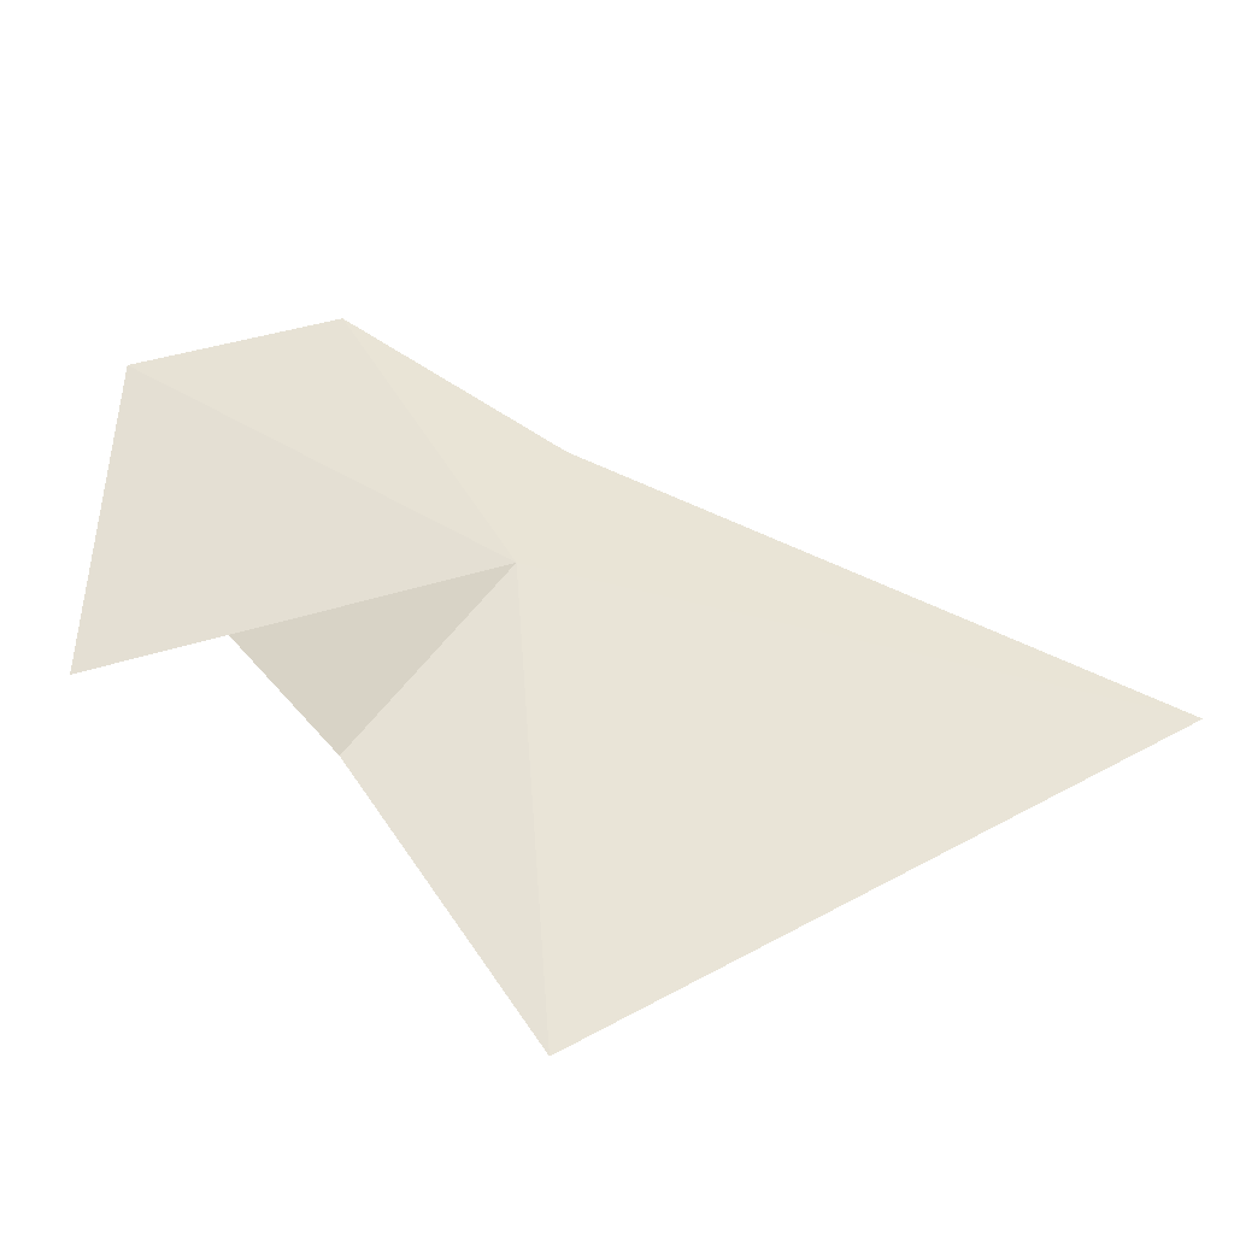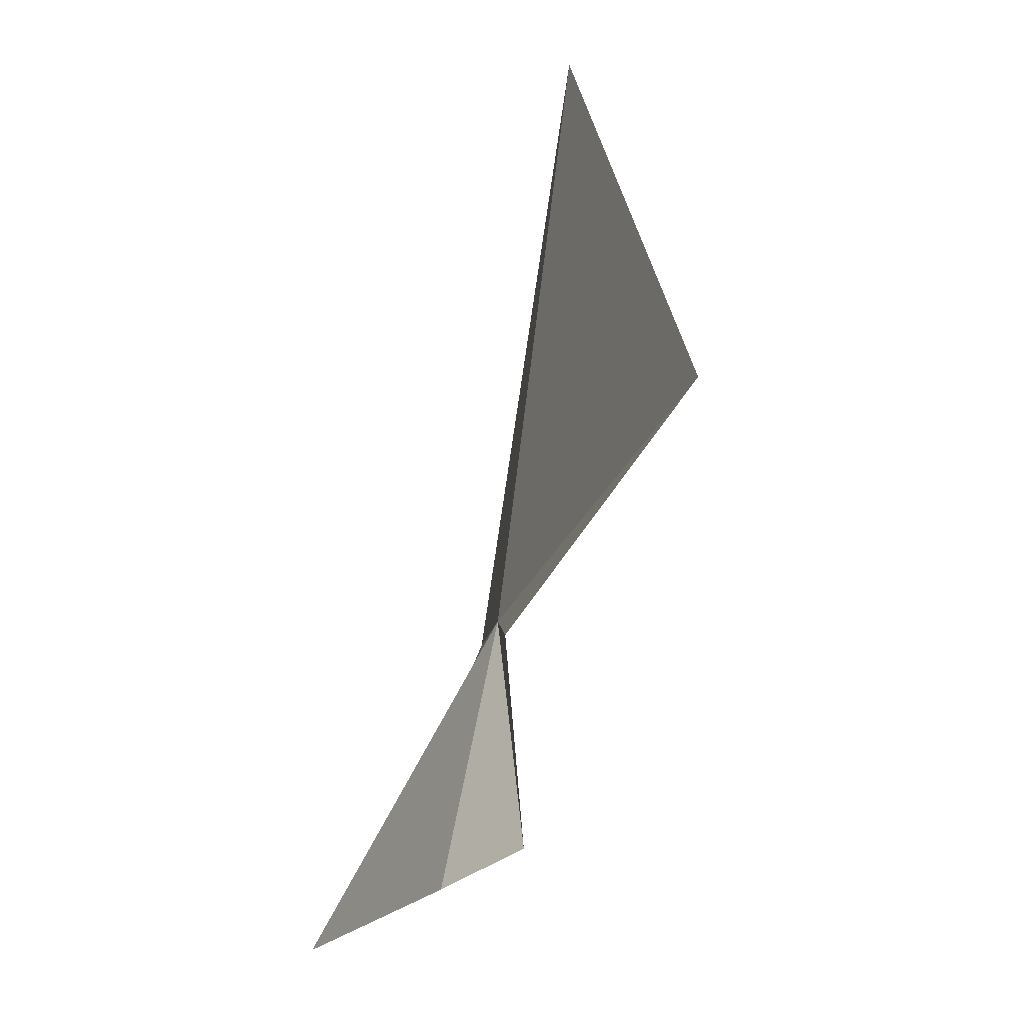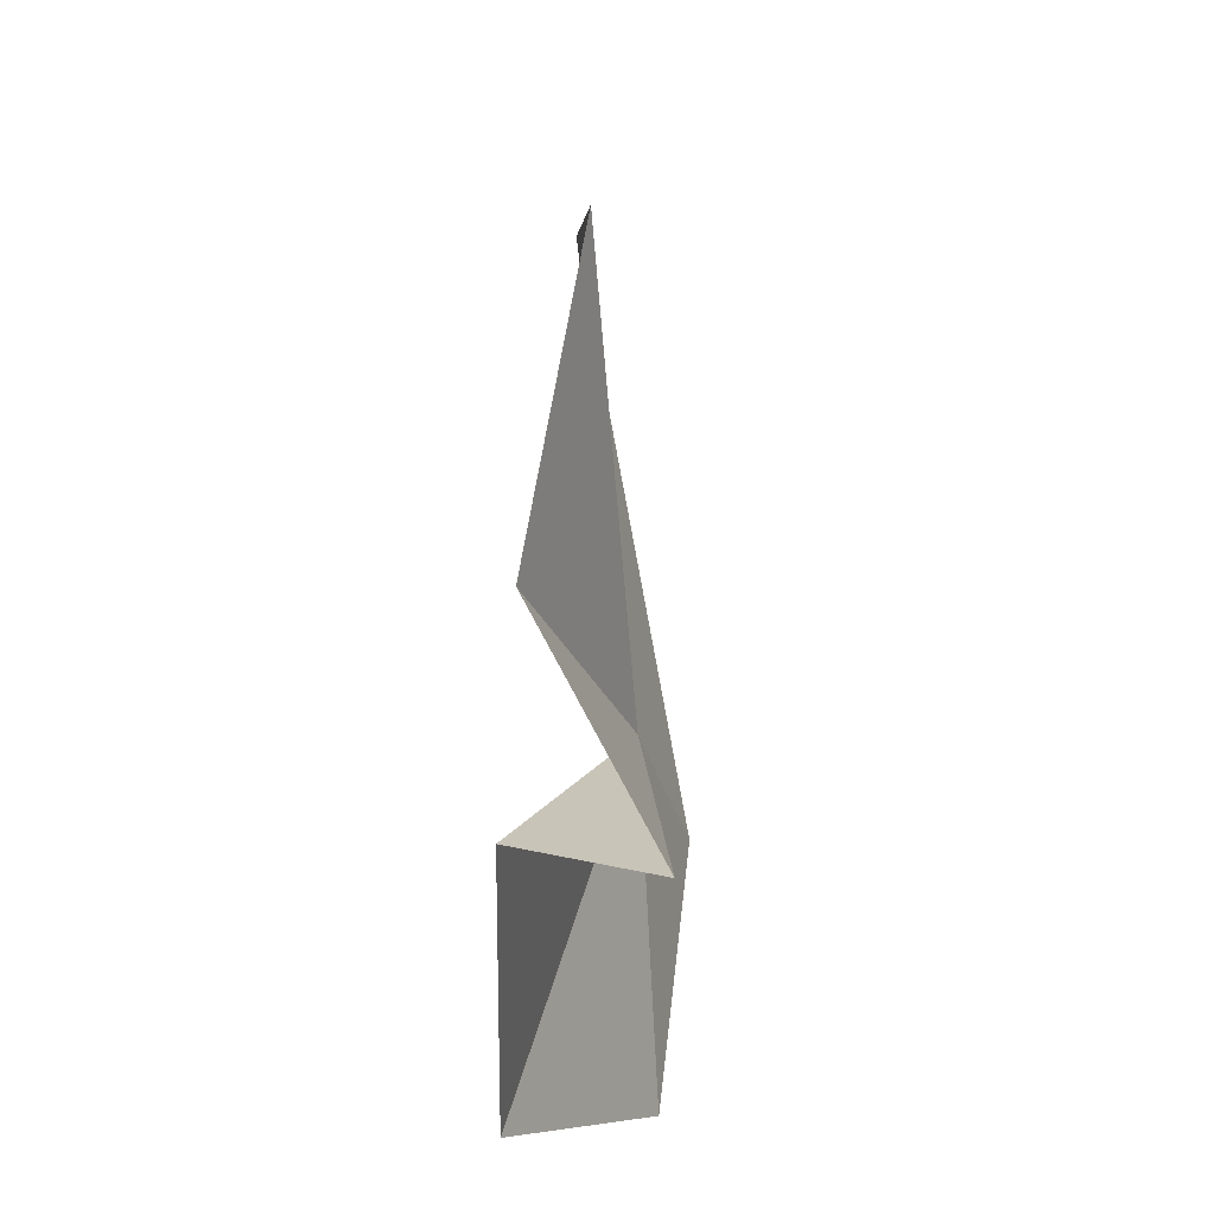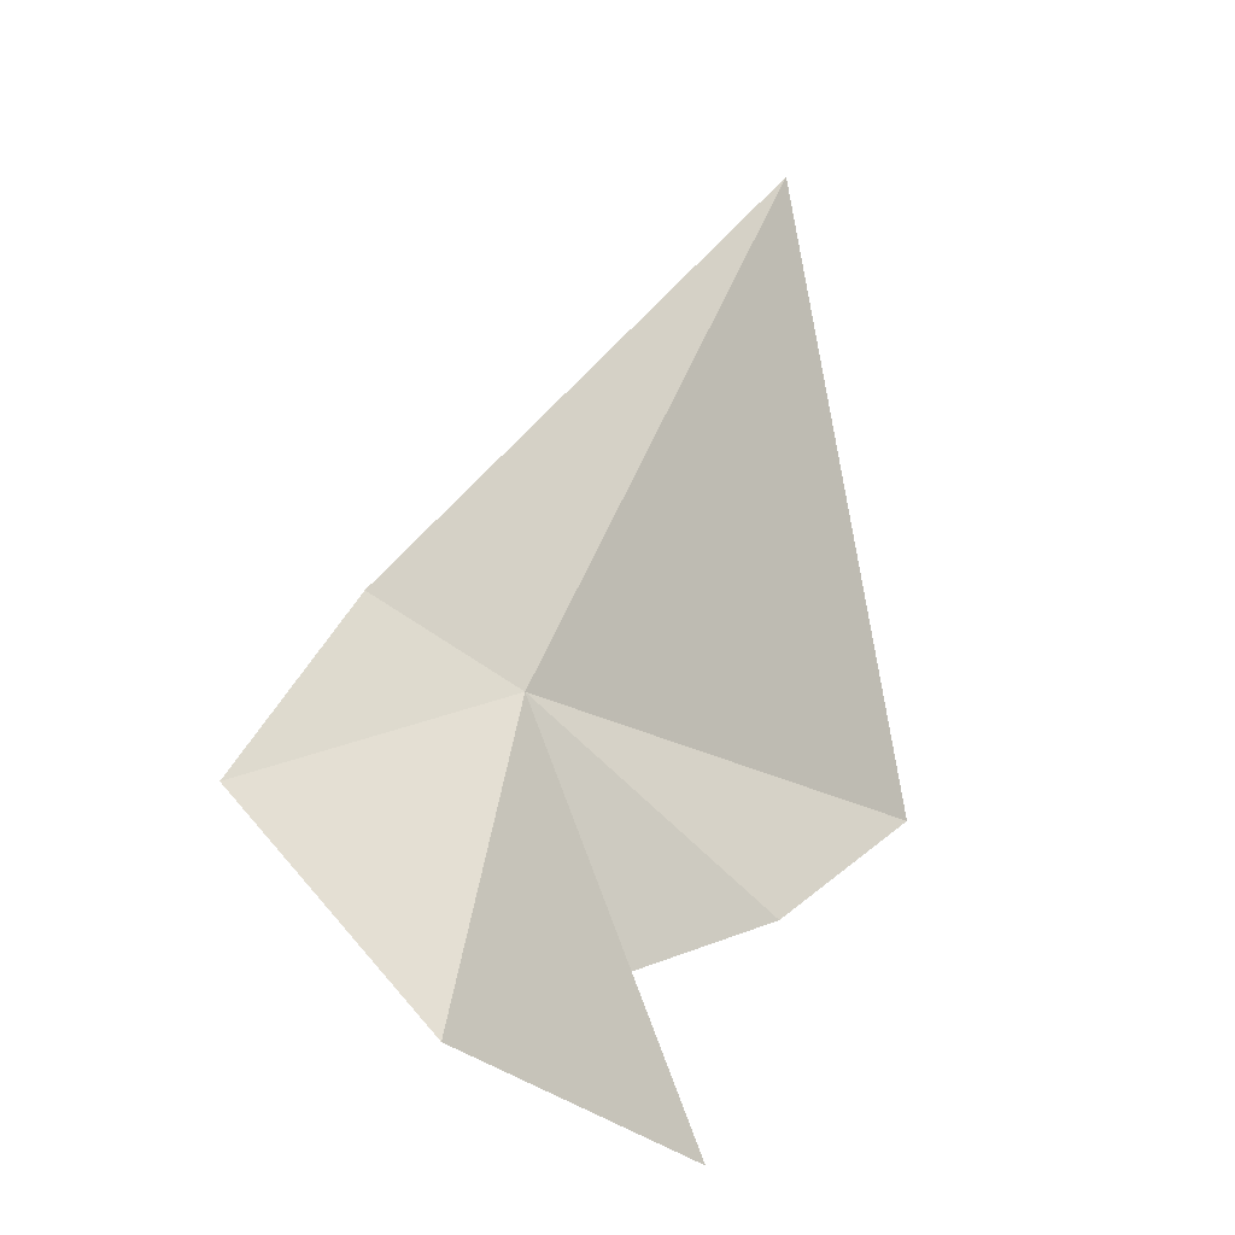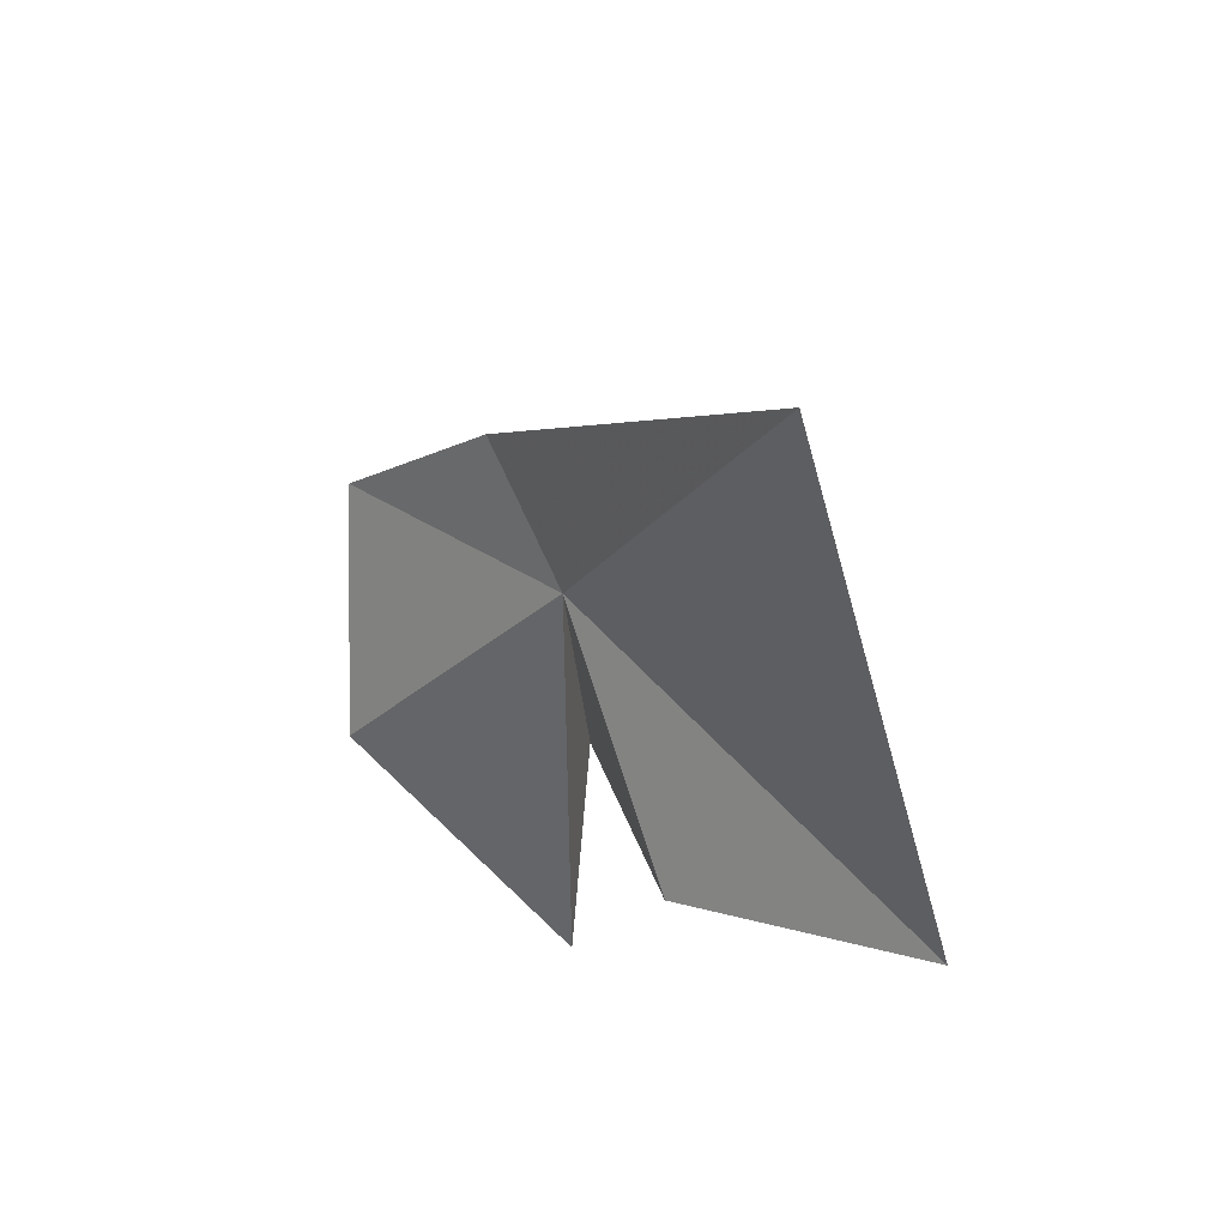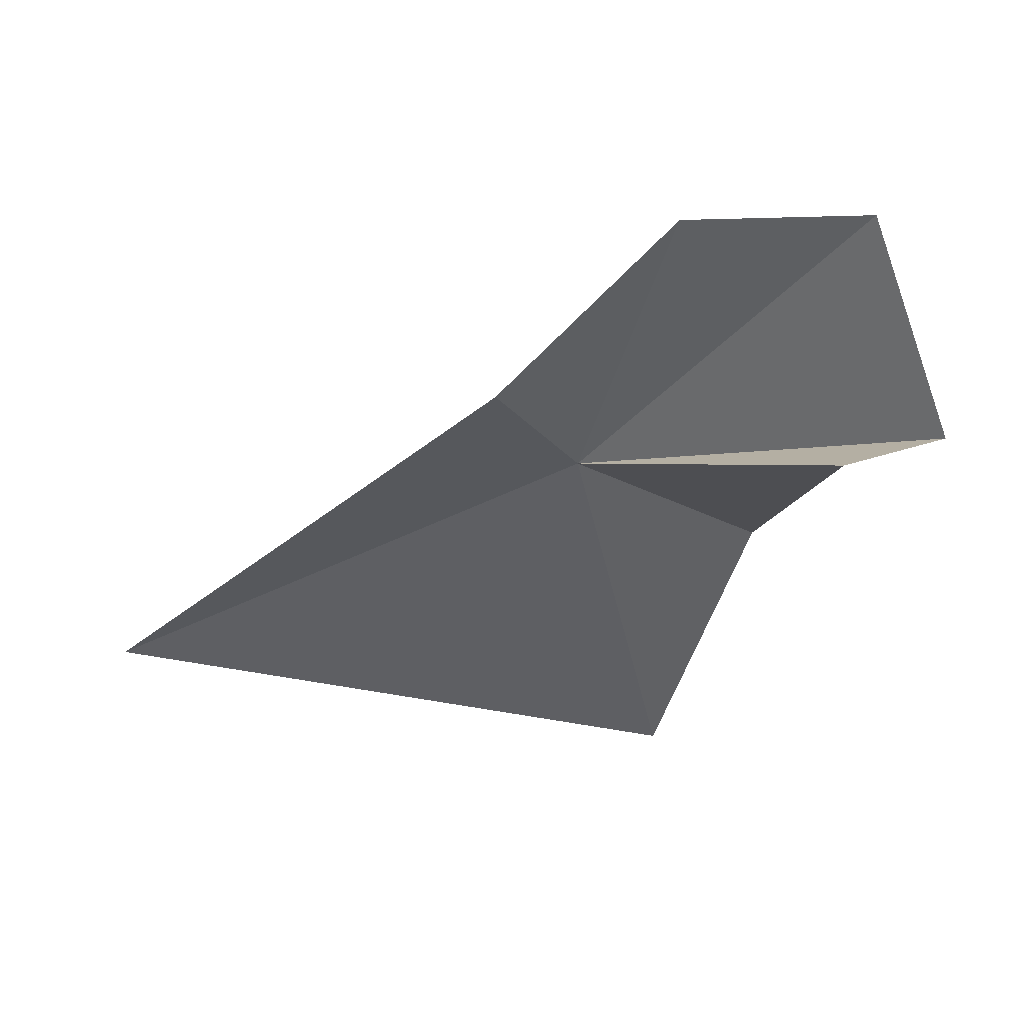
<metadata>
{"format":"obj","ext":"obj","renderer":"f3d","projection":"perspective","resolution":1024,"background":"white","views":[{"elev":61.8,"azim":79.8,"up":"+Z"},{"elev":-37.5,"azim":62.1,"up":"+Y"},{"elev":-66.6,"azim":88.5,"up":"+Y"},{"elev":-14.6,"azim":-49.3,"up":"+Y"},{"elev":54.1,"azim":41.0,"up":"+Y"},{"elev":-47.5,"azim":-84.0,"up":"+Z"}]}
</metadata>
<code>
v 17.71 -1.799 16.77
v 36.71 -3.75 18.82
v 29.14 19.67 19.35
v 26.1 -8.862 20.82
v 18.05 -12.38 15.76
v 21.71 -17.22 21.07
v 9.759 -14.24 20.93
v 5.502 -6.52 15.73
v 12.24 0.9258 14.73
f 1 2 3
f 1 5 4
f 1 7 6
f 1 8 7
f 1 9 8
f 1 6 5
f 1 3 9
f 1 4 2

</code>
